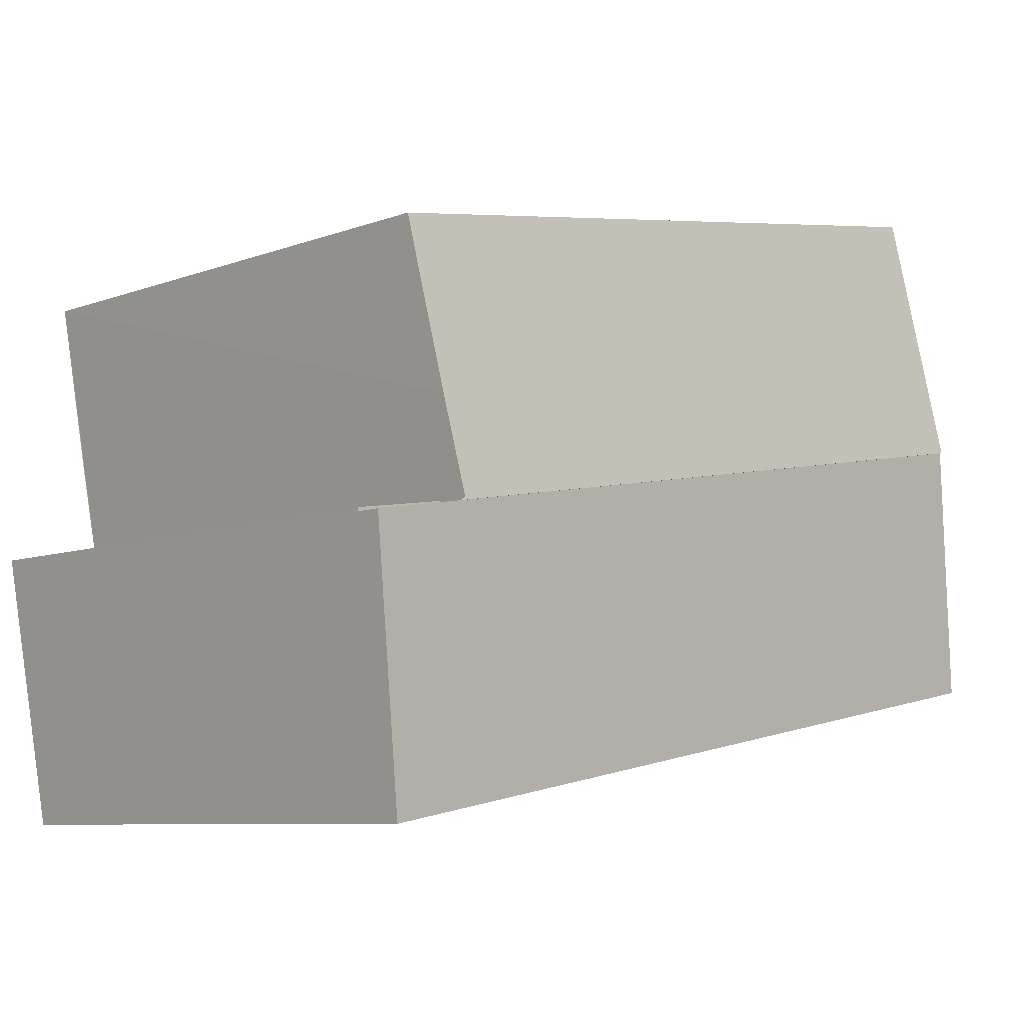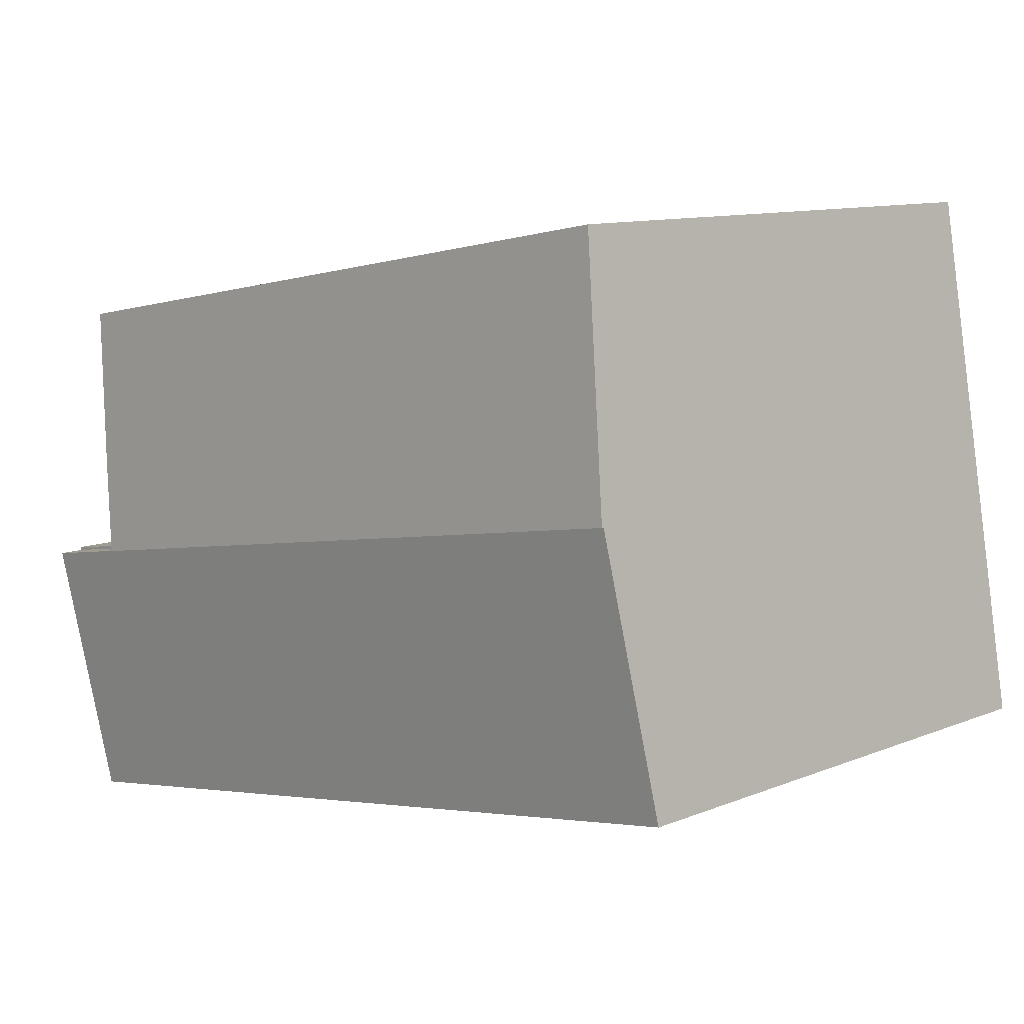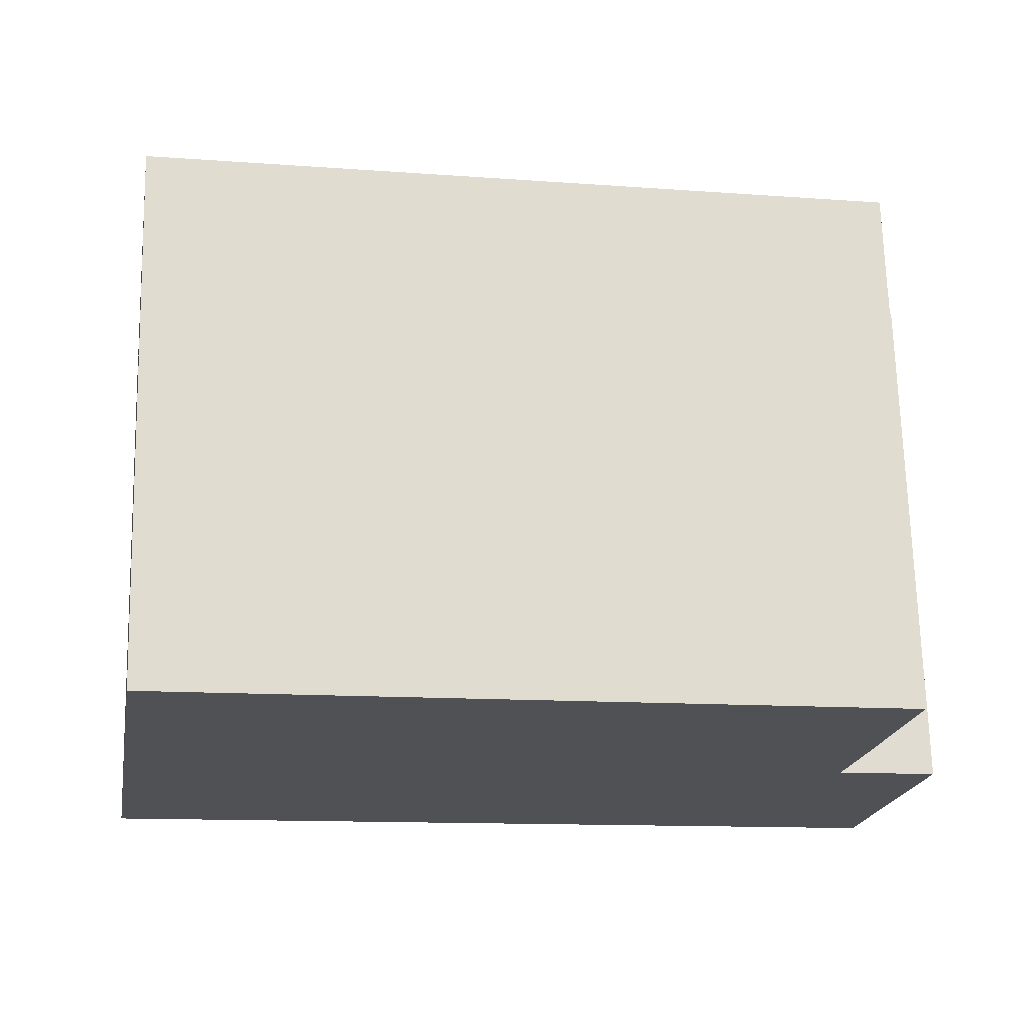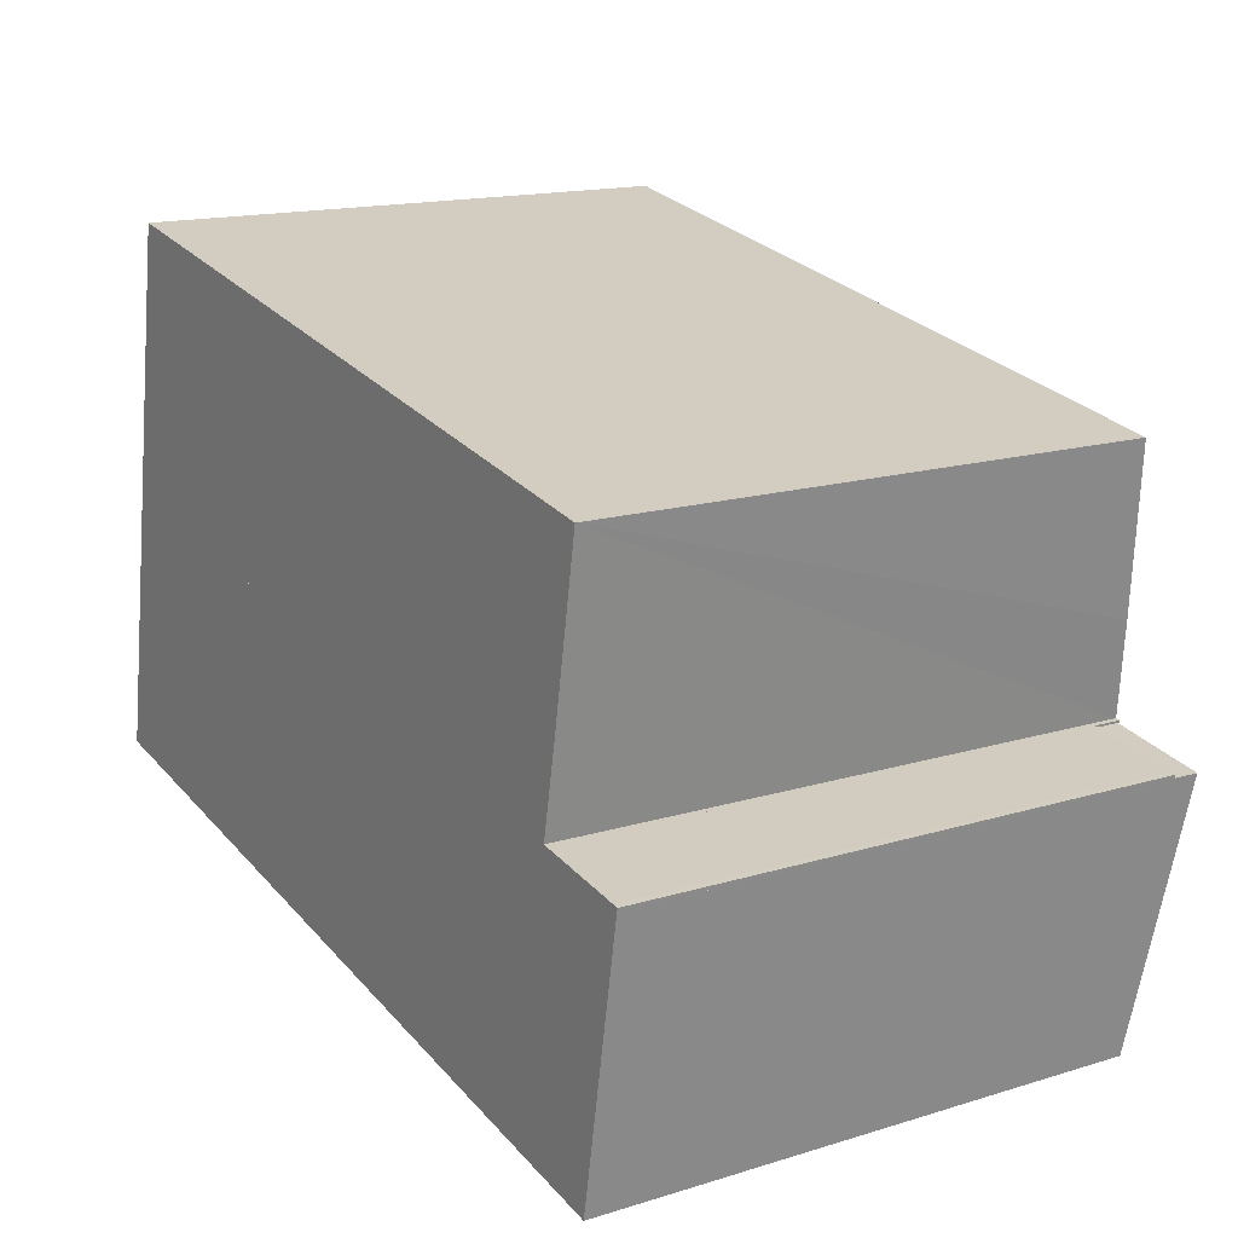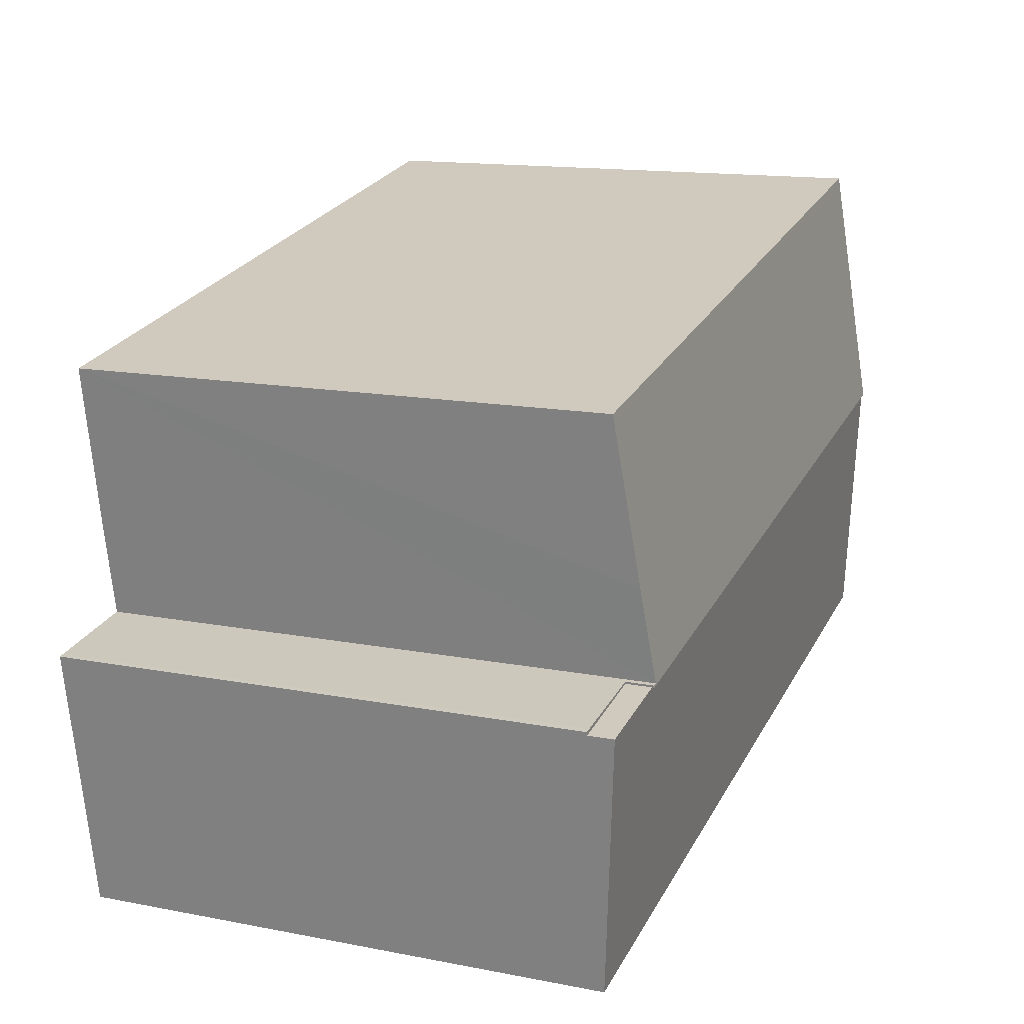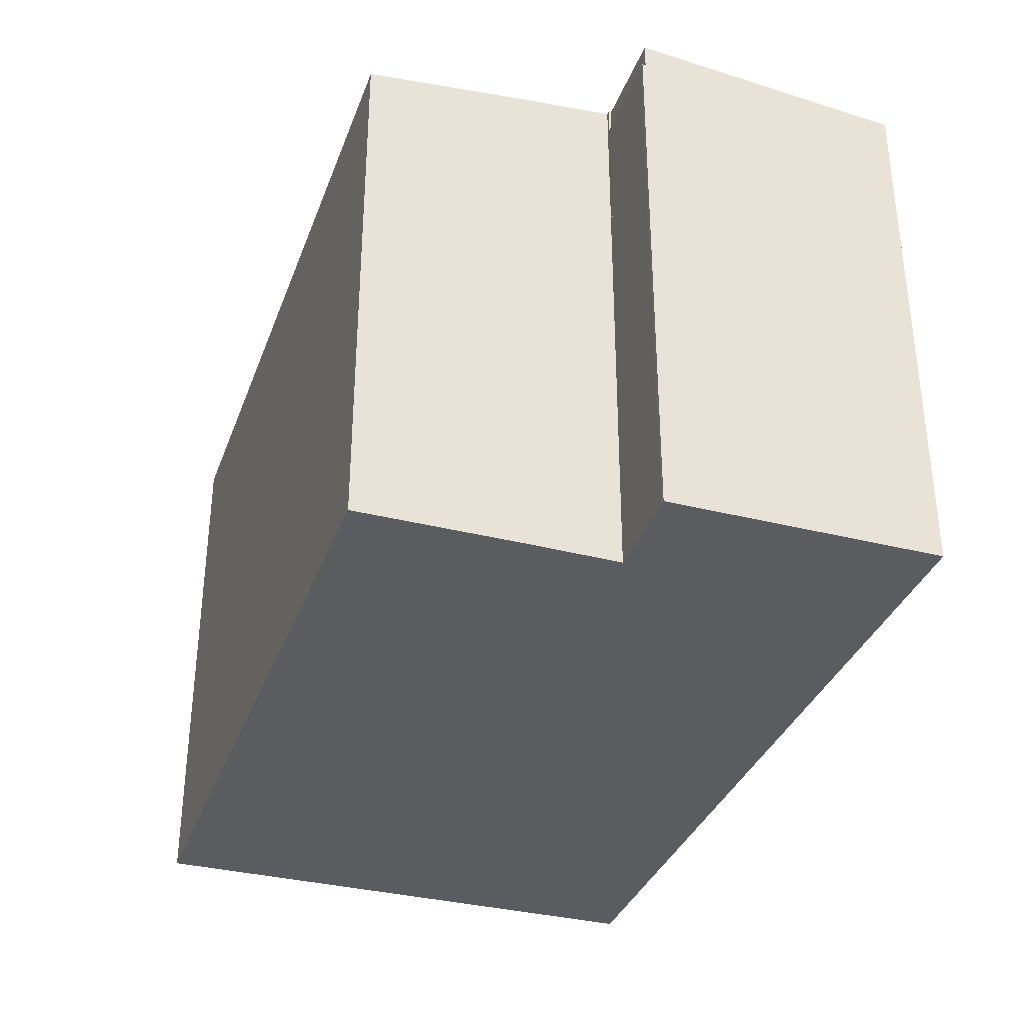
<metadata>
{"format":"obj","ext":"obj","renderer":"f3d","projection":"perspective","resolution":1024,"background":"white","views":[{"elev":-8.1,"azim":135.1,"up":"+Z"},{"elev":10.8,"azim":-134.8,"up":"+Z"},{"elev":69.9,"azim":-1.4,"up":"+Z"},{"elev":15.7,"azim":57.4,"up":"+Z"},{"elev":14.5,"azim":112.8,"up":"+Z"},{"elev":-34.7,"azim":81.3,"up":"+Y"}]}
</metadata>
<code>
v  1.348 16.58 7.768
v  17.84 15.87 -3.138
v  0 15.87 9.718e-16
v  23.05 16.58 3.95
v  21.71 15.87 -3.818
v  24.52 15.87 -4.312
v  25.88 16.58 3.453
v  1.348 -4.757e-16 7.768
v  23.05 -2.419e-16 3.95
v  25.88 -2.114e-16 3.453
v  24.52 2.64e-16 -4.312
v  17.84 1.921e-16 -3.138
v  0 0 0
v  21.71 2.338e-16 -3.818
v  23.05 16.64 3.95
v  22.93 16.64 4.03
v  23.07 16.64 4.009
v  1.348 16.64 7.768
v  2.654 15.84 15.29
v  23.45 16.35 6.739
v  24.28 15.84 11.49
v  2.654 -9.364e-16 15.29
v  24.28 -7.034e-16 11.49
v  22.93 -2.468e-16 4.03
v  23.07 -2.455e-16 4.009
v  23.45 -4.126e-16 6.739
v  23.05 15.83 3.95
v  25.9 15.83 3.552
v  25.88 15.83 3.453
v  25.75 15.83 3.579
v  23.07 15.83 4.009
v  25.75 -2.192e-16 3.579
v  25.9 -2.175e-16 3.552
g defaultobject
f 1 2 3
f 2 1 4
f 2 4 5
f 5 4 6
f 6 4 7
f 8 4 1
f 4 8 9
f 4 9 7
f 7 9 10
f 10 6 7
f 6 10 11
f 11 5 6
f 5 11 2
f 2 11 3
f 3 11 12
f 3 12 13
f 12 11 14
f 3 8 1
f 8 3 13
f 9 11 10
f 11 9 14
f 14 9 8
f 14 8 12
f 12 8 13
f 15 16 17
f 16 15 18
f 16 18 19
f 20 19 21
f 19 20 16
f 8 19 18
f 19 8 22
f 22 21 19
f 21 22 23
f 24 17 16
f 17 24 25
f 23 20 21
f 20 23 16
f 16 23 24
f 24 23 26
f 17 9 15
f 9 17 25
f 9 18 15
f 18 9 8
f 9 22 8
f 22 9 24
f 24 9 25
f 24 23 22
f 23 24 26
f 27 28 29
f 28 27 30
f 30 27 31
f 25 30 31
f 30 25 32
f 32 28 30
f 28 32 33
f 33 29 28
f 29 33 10
f 10 27 29
f 27 10 9
f 9 31 27
f 31 9 25
f 32 10 33
f 10 32 9
f 9 32 25

</code>
